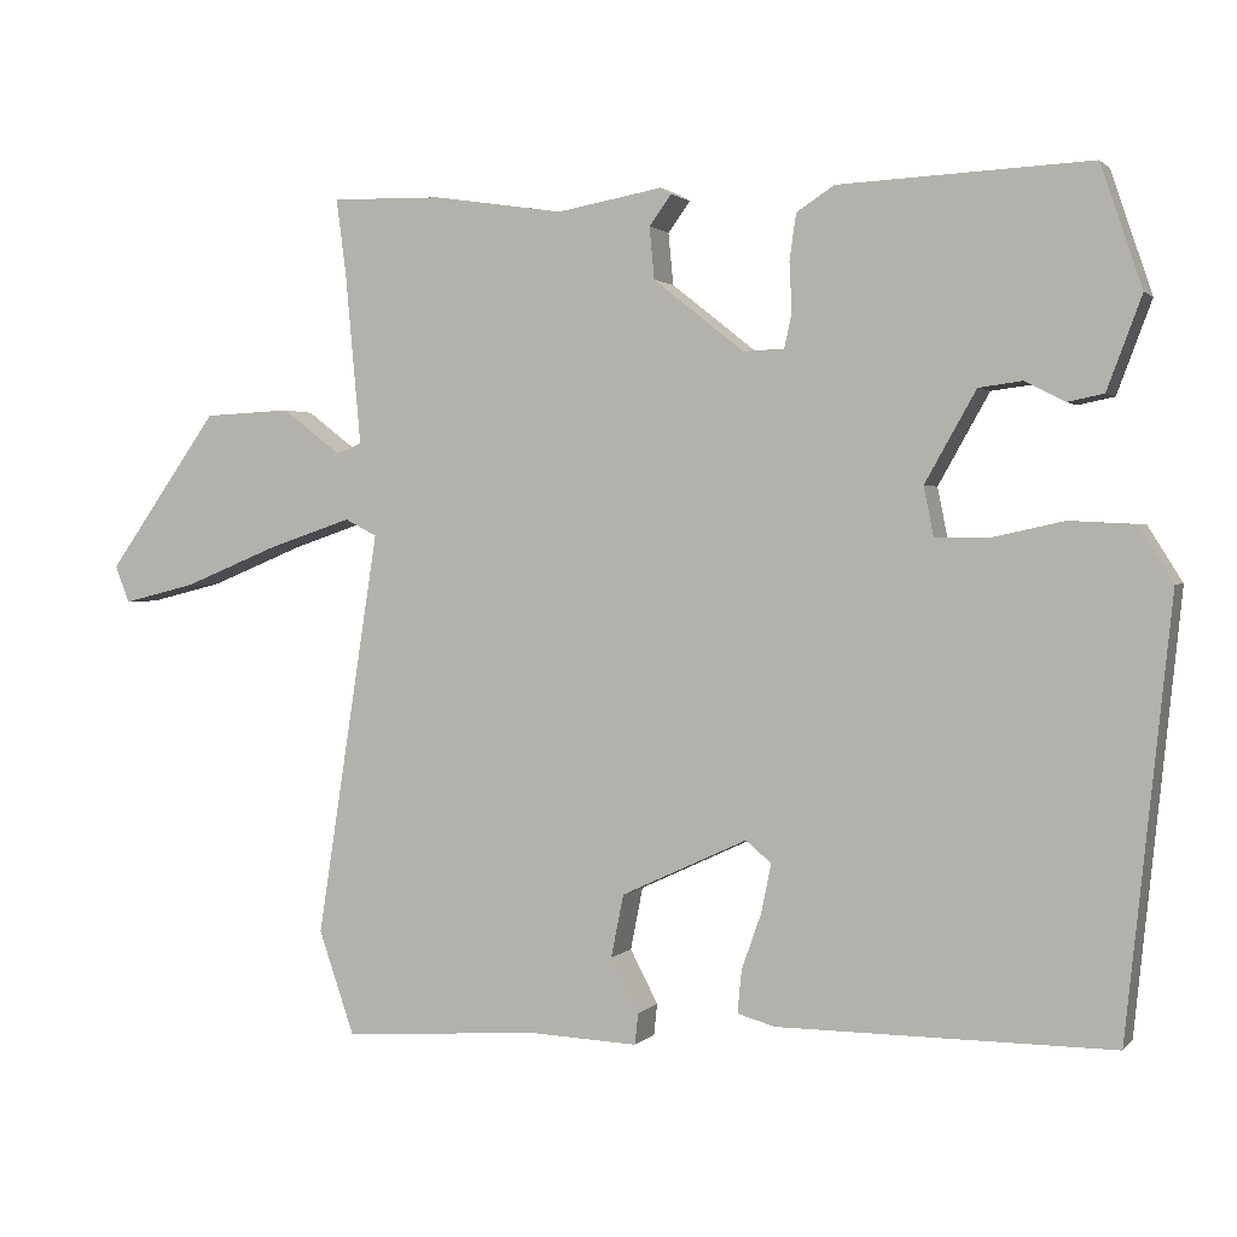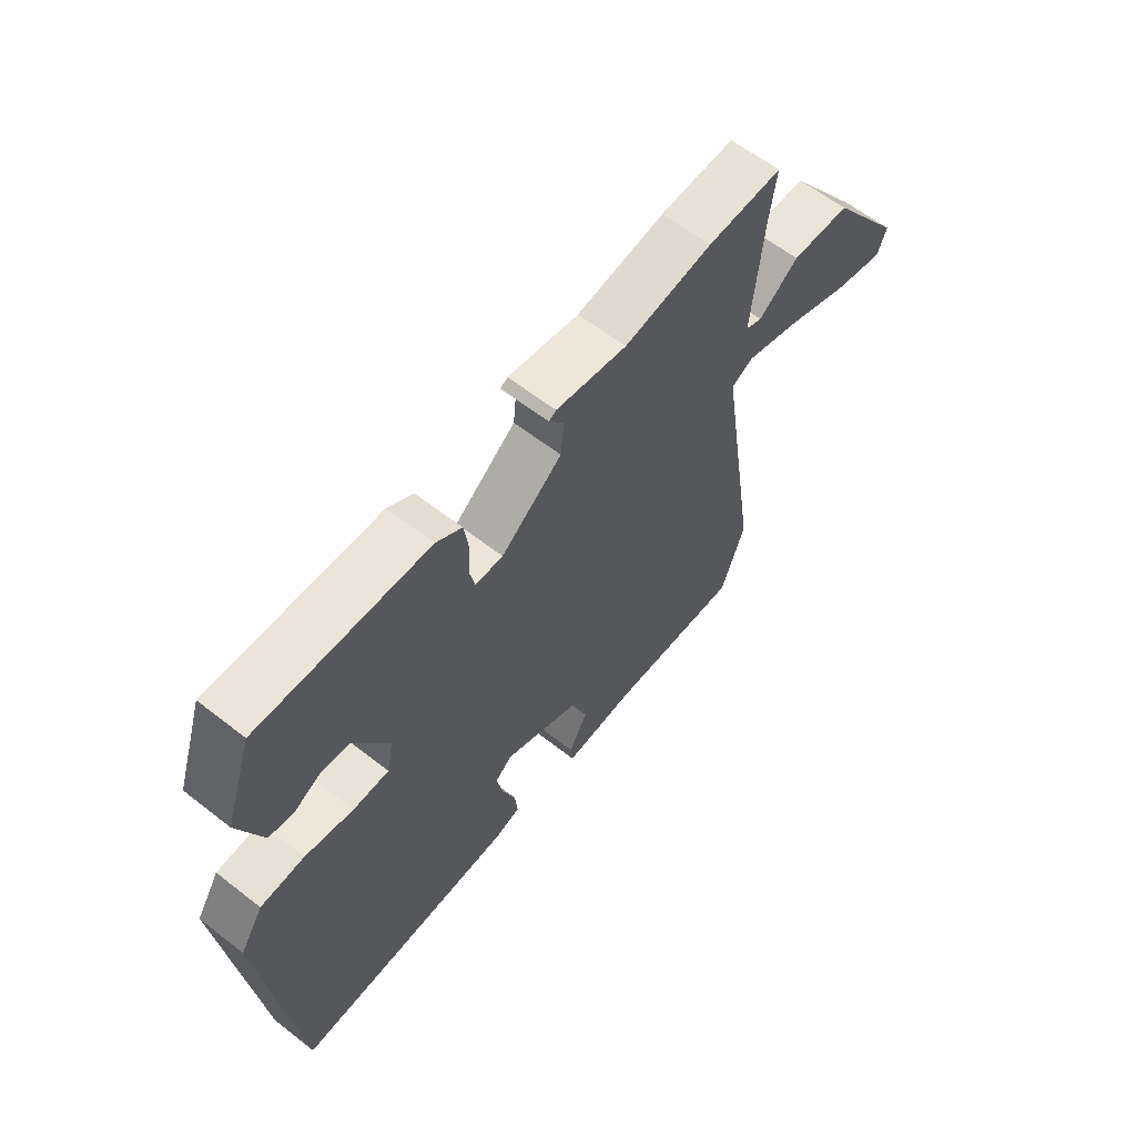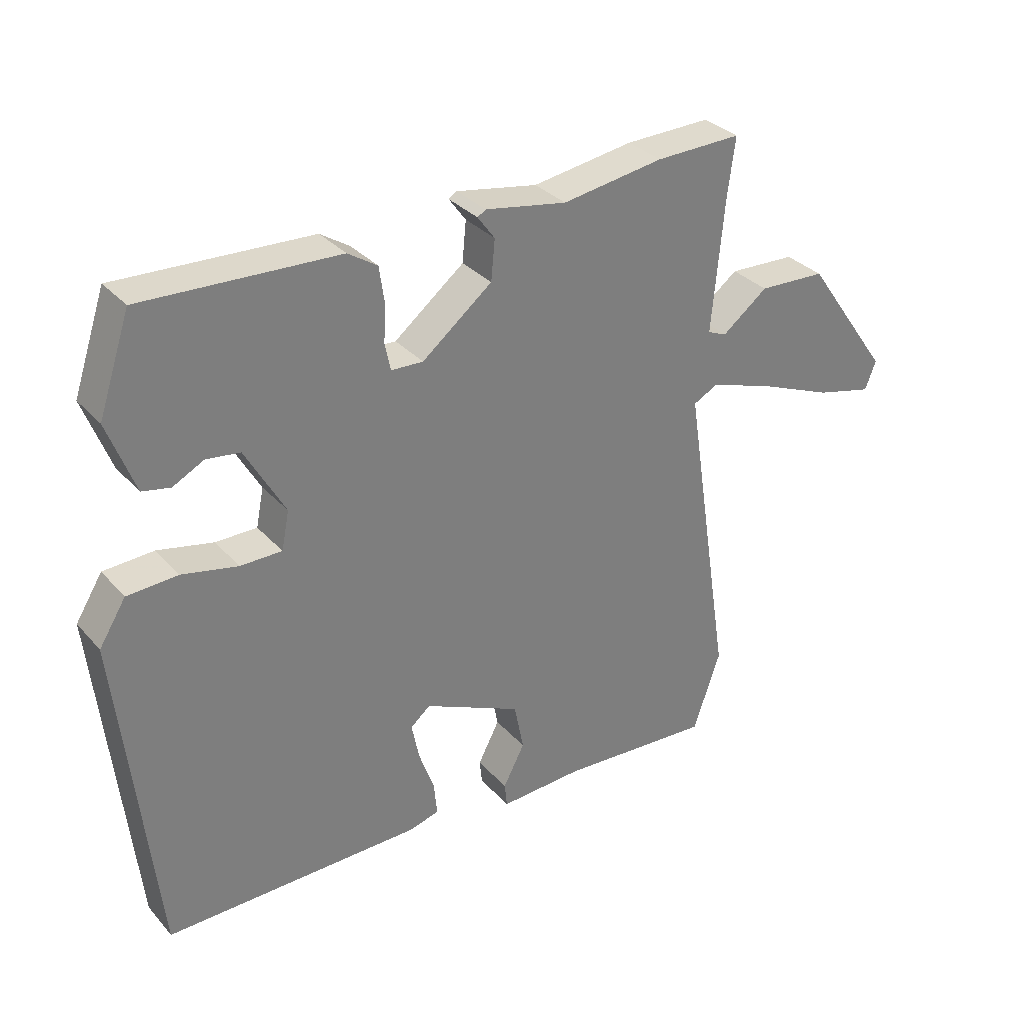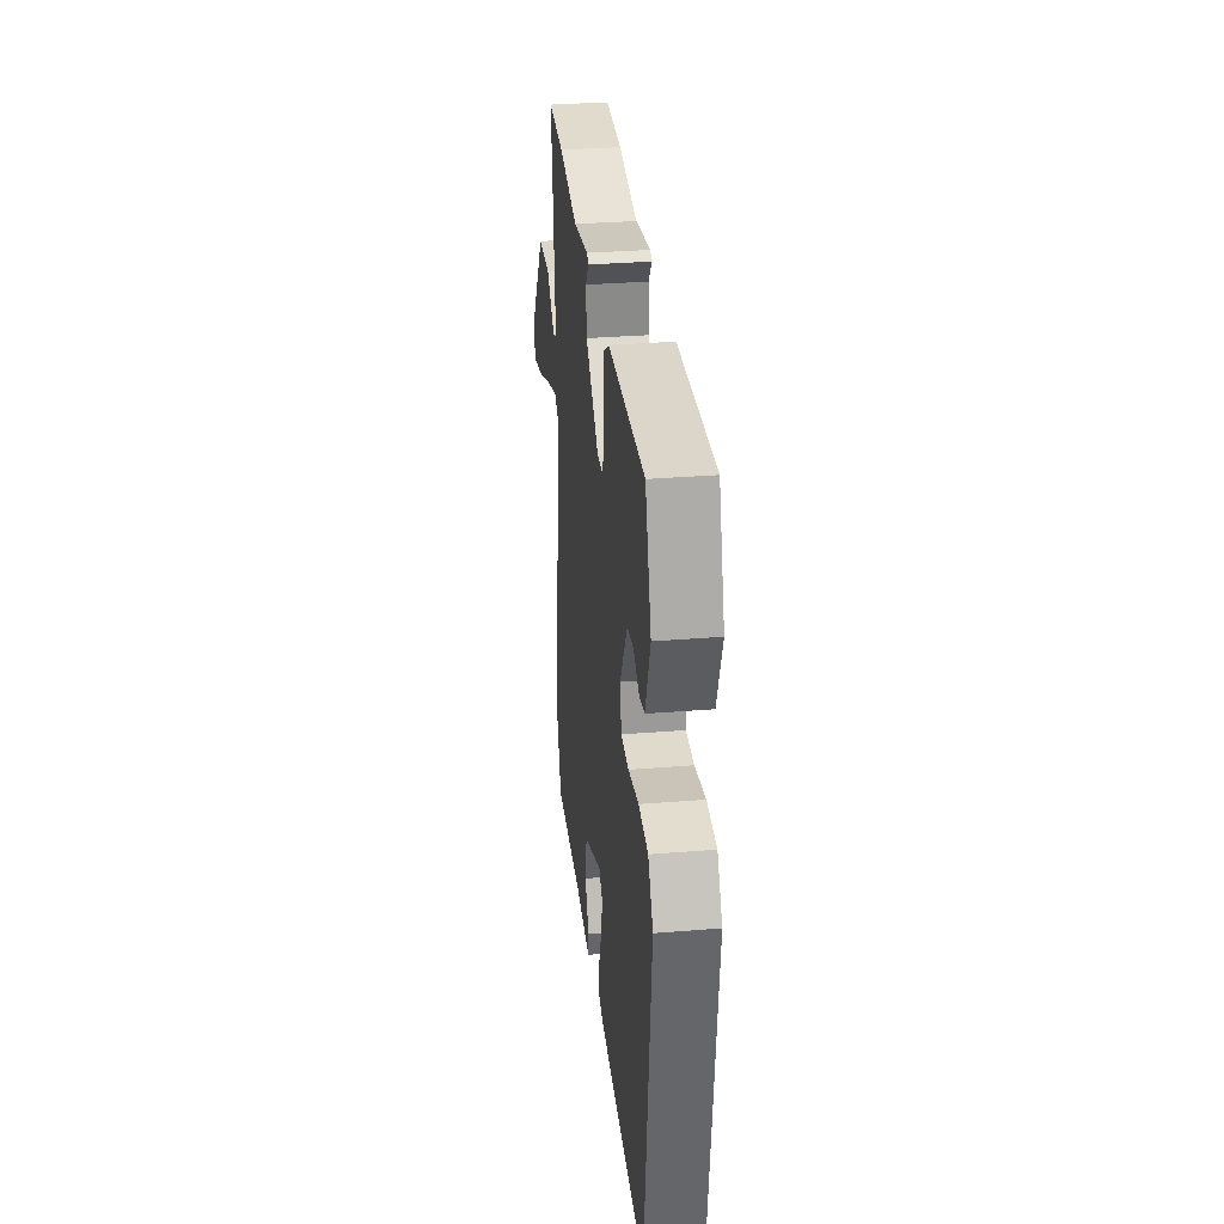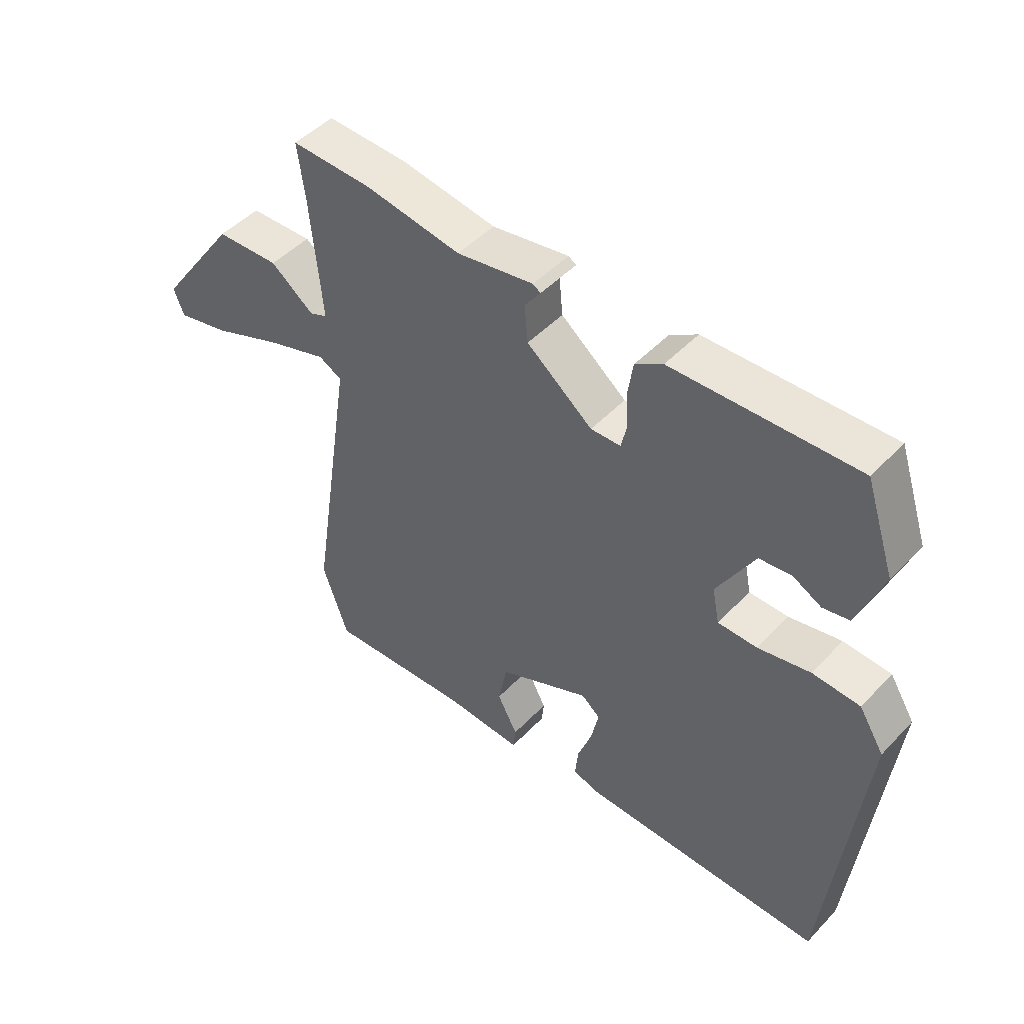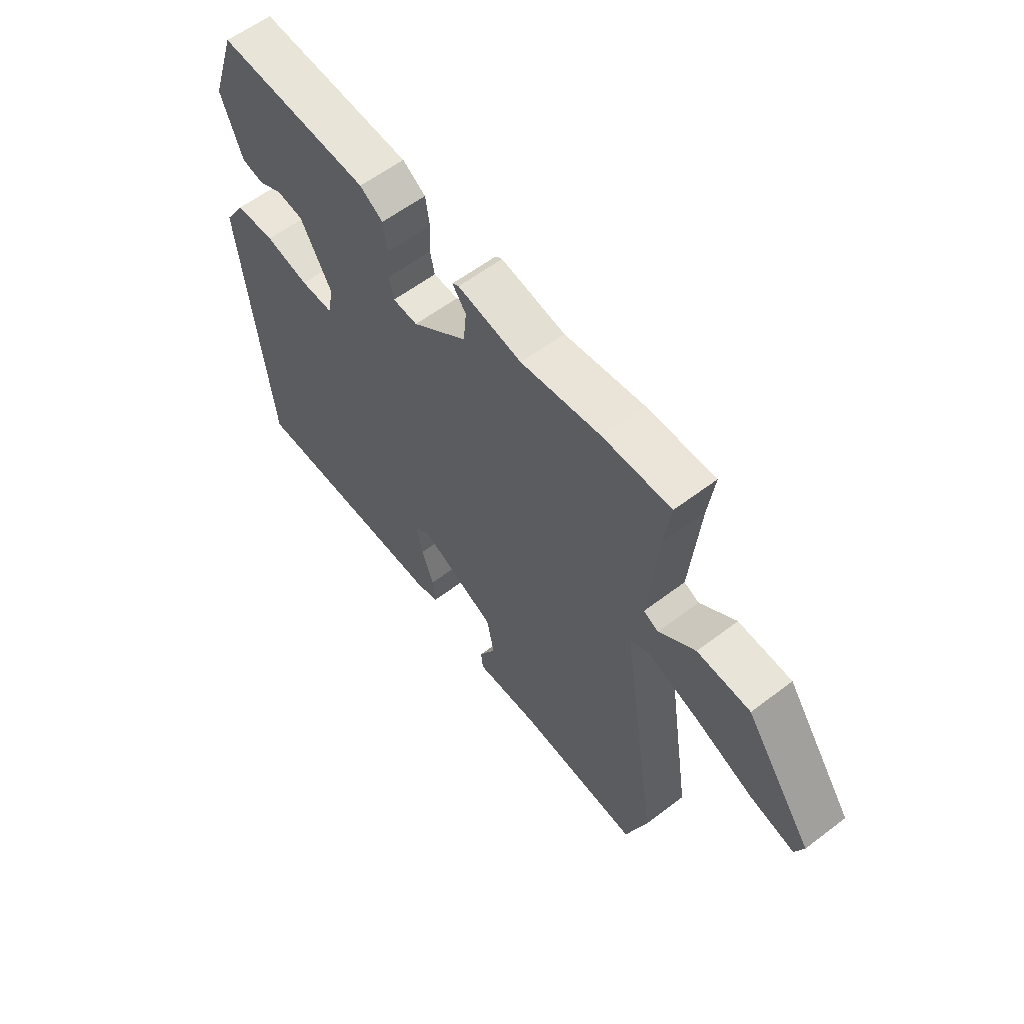
<metadata>
{"format":"obj","ext":"obj","renderer":"f3d","projection":"perspective","resolution":1024,"background":"white","views":[{"elev":1.6,"azim":-160.2,"up":"+Z"},{"elev":61.8,"azim":-51.6,"up":"+Z"},{"elev":32.2,"azim":-34.3,"up":"+Z"},{"elev":32.5,"azim":-96.5,"up":"+Z"},{"elev":48.1,"azim":-139.0,"up":"+Z"},{"elev":59.3,"azim":52.0,"up":"+Z"}]}
</metadata>
<code>
v 0.372 0.07 0.497
v 0.507 0.07 0.5
v 0.495 0.07 0.408
v 0.476 0.07 0.2
v 0.506 0.07 0.187
v 0.578 0.07 0.242
v 0.684 0.07 0.237
v 0.819 0.07 0.047
v 0.802 0.07 0.002
v 0.713 0.07 0.024
v 0.596 0.07 0.072
v 0.495 0.07 0.106
v 0.456 0.07 0.086
v 0.532 0.07 -0.406
v 0.489 0.07 -0.532
v 0.247 0.07 -0.516
v 0.117 0.07 -0.522
v 0.113 0.07 -0.484
v 0.147 0.07 -0.419
v 0.132 0.07 -0.343
v -0.021 0.07 -0.272
v -0.052 0.07 -0.298
v -0.04 0.07 -0.357
v -0.016 0.07 -0.425
v -0.011 0.07 -0.477
v -0.057 0.07 -0.49
v -0.463 0.07 -0.492
v -0.518 0.07 0.031
v -0.476 0.07 0.098
v -0.397 0.07 0.102
v -0.31 0.07 0.083
v -0.245 0.07 0.083
v -0.233 0.07 0.143
v -0.295 0.07 0.253
v -0.348 0.07 0.26
v -0.396 0.07 0.235
v -0.44 0.07 0.244
v -0.482 0.07 0.356
v -0.432 0.07 0.504
v -0.127 0.07 0.49
v -0.081 0.07 0.46
v -0.073 0.07 0.404
v -0.076 0.07 0.345
v -0.067 0.07 0.303
v -0.017 0.07 0.301
v 0.093 0.07 0.388
v 0.099 0.07 0.451
v 0.072 0.07 0.488
v 0.085 0.07 0.496
v 0.213 0.07 0.473
v 0.372 0 0.497
v 0.507 0 0.5
v 0.495 0 0.408
v 0.476 0 0.2
v 0.506 0 0.187
v 0.578 0 0.242
v 0.684 0 0.237
v 0.819 0 0.047
v 0.802 0 0.002
v 0.713 0 0.024
v 0.596 0 0.072
v 0.495 0 0.106
v 0.456 0 0.086
v 0.532 0 -0.406
v 0.489 0 -0.532
v 0.247 0 -0.516
v 0.117 0 -0.522
v 0.113 0 -0.484
v 0.147 0 -0.419
v 0.132 0 -0.343
v -0.021 0 -0.272
v -0.052 0 -0.298
v -0.04 0 -0.357
v -0.016 0 -0.425
v -0.011 0 -0.477
v -0.057 0 -0.49
v -0.463 0 -0.492
v -0.518 0 0.031
v -0.476 0 0.098
v -0.397 0 0.102
v -0.31 0 0.083
v -0.245 0 0.083
v -0.233 0 0.143
v -0.295 0 0.253
v -0.348 0 0.26
v -0.396 0 0.235
v -0.44 0 0.244
v -0.482 0 0.356
v -0.432 0 0.504
v -0.127 0 0.49
v -0.081 0 0.46
v -0.073 0 0.404
v -0.076 0 0.345
v -0.067 0 0.303
v -0.017 0 0.301
v 0.093 0 0.388
v 0.099 0 0.451
v 0.072 0 0.488
v 0.085 0 0.496
v 0.213 0 0.473
f 47 48 49 50
f 1 2 3
f 50 1 3
f 47 50 3
f 46 47 3
f 45 46 3 4
f 44 45 4 5
f 41 42 43
f 40 41 43
f 39 40 43
f 38 39 43
f 37 38 43
f 35 36 37
f 35 37 43
f 34 35 43 44
f 29 30 31
f 28 29 31
f 27 28 31
f 26 27 31
f 25 26 31
f 24 25 31
f 23 24 31
f 22 23 31 32
f 21 22 32 33
f 16 17 18 19
f 16 19 20
f 15 16 20
f 14 15 20
f 13 14 20
f 9 10 11
f 8 9 11
f 7 8 11
f 6 7 11
f 5 6 11
f 5 11 12
f 5 12 13
f 44 5 13
f 34 44 13
f 33 34 13
f 13 20 21 33
f 100 99 98 97
f 53 52 51
f 53 51 100
f 53 100 97
f 53 97 96
f 54 53 96 95
f 55 54 95 94
f 93 92 91
f 93 91 90
f 93 90 89
f 93 89 88
f 93 88 87
f 87 86 85
f 93 87 85
f 94 93 85 84
f 81 80 79
f 81 79 78
f 81 78 77
f 81 77 76
f 81 76 75
f 81 75 74
f 81 74 73
f 82 81 73 72
f 83 82 72 71
f 69 68 67 66
f 70 69 66
f 70 66 65
f 70 65 64
f 70 64 63
f 61 60 59
f 61 59 58
f 61 58 57
f 61 57 56
f 61 56 55
f 62 61 55
f 63 62 55
f 63 55 94
f 63 94 84
f 63 84 83
f 83 71 70 63
f 1 51 52 2
f 2 52 53 3
f 3 53 54 4
f 4 54 55 5
f 5 55 56 6
f 6 56 57 7
f 7 57 58 8
f 8 58 59 9
f 9 59 60 10
f 10 60 61 11
f 11 61 62 12
f 12 62 63 13
f 13 63 64 14
f 14 64 65 15
f 15 65 66 16
f 16 66 67 17
f 17 67 68 18
f 18 68 69 19
f 19 69 70 20
f 20 70 71 21
f 21 71 72 22
f 22 72 73 23
f 23 73 74 24
f 24 74 75 25
f 25 75 76 26
f 26 76 77 27
f 27 77 78 28
f 28 78 79 29
f 29 79 80 30
f 30 80 81 31
f 31 81 82 32
f 32 82 83 33
f 33 83 84 34
f 34 84 85 35
f 35 85 86 36
f 36 86 87 37
f 37 87 88 38
f 38 88 89 39
f 39 89 90 40
f 40 90 91 41
f 41 91 92 42
f 42 92 93 43
f 43 93 94 44
f 44 94 95 45
f 45 95 96 46
f 46 96 97 47
f 47 97 98 48
f 48 98 99 49
f 49 99 100 50
f 50 100 51 1

</code>
